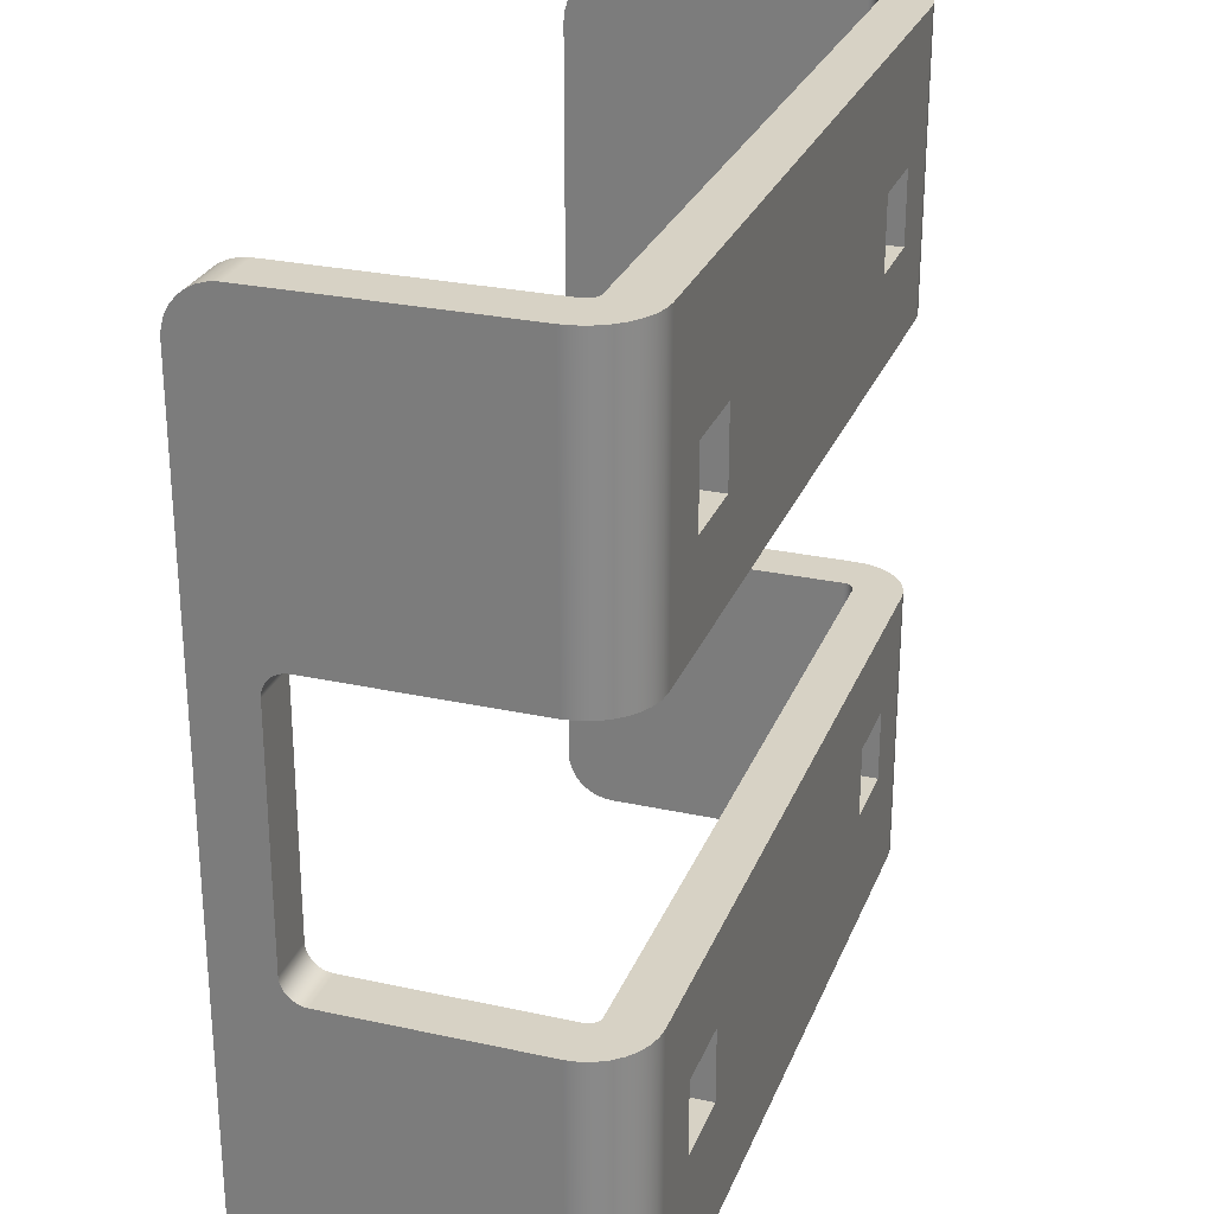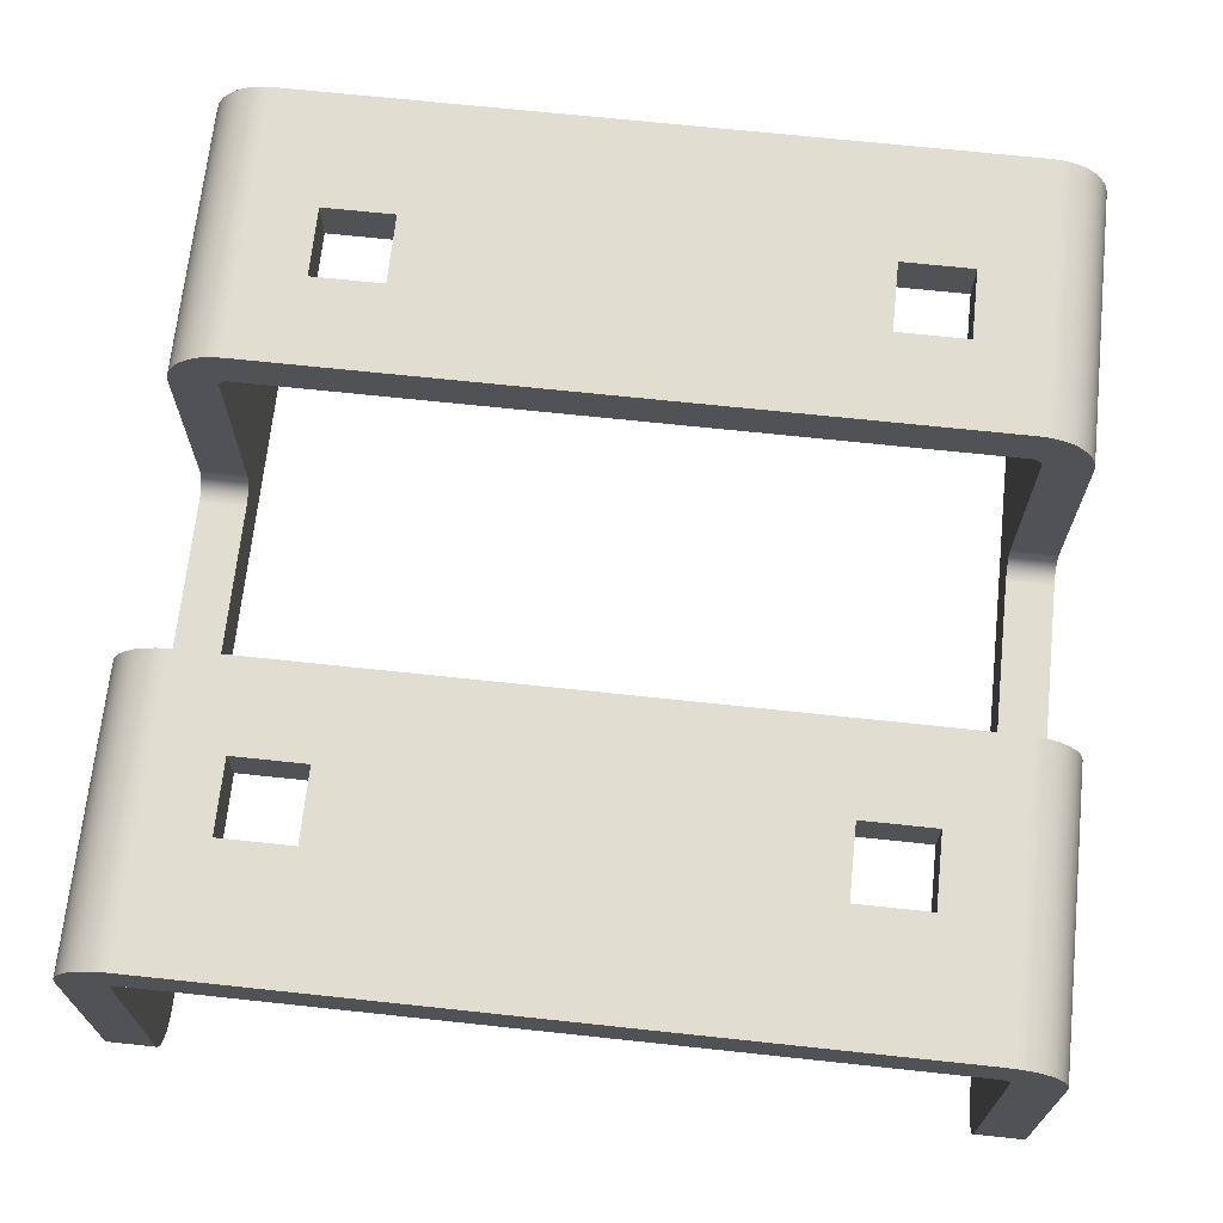
<metadata>
{"format":"obj","ext":"obj","renderer":"f3d","projection":"perspective","resolution":1024,"background":"white","views":[{"elev":27.2,"azim":108.7,"up":"+Z"},{"elev":68.6,"azim":-173.9,"up":"+Y"}]}
</metadata>
<code>
g MultiClamp
v -0.04972 0 -0.05779
v 0.04972 0 -0.05779
v 0.04972 -0.006477 -0.05779
v -0.04972 -0.006477 -0.05779
v 0.05129 -0.000155 -0.05779
v 0.05003 -0.006508 -0.05779
v 0.05281 -0.0006139 -0.05779
v 0.05033 -0.006598 -0.05779
v 0.0542 -0.001359 -0.05779
v 0.0506 -0.006745 -0.05779
v 0.05542 -0.002362 -0.05779
v 0.05084 -0.006942 -0.05779
v 0.05643 -0.003584 -0.05779
v 0.05104 -0.007183 -0.05779
v 0.05717 -0.004978 -0.05779
v 0.05119 -0.007457 -0.05779
v 0.05763 -0.006491 -0.05779
v 0.05128 -0.007755 -0.05779
v 0.05779 -0.008065 -0.05779
v 0.05131 -0.008065 -0.05779
v 0.05779 -0.008065 -0.01905
v 0.05763 -0.006491 -0.01905
v 0.05717 -0.004978 -0.01905
v 0.05643 -0.003584 -0.01905
v 0.05542 -0.002362 -0.01905
v 0.0542 -0.001359 -0.01905
v 0.05281 -0.0006139 -0.01905
v 0.05129 -0.000155 -0.01905
v 0.04972 0 -0.01905
v 0.05003 -0.006508 -0.01905
v 0.04972 -0.006477 -0.01905
v 0.05033 -0.006598 -0.01905
v 0.0506 -0.006745 -0.01905
v 0.05084 -0.006942 -0.01905
v 0.05104 -0.007183 -0.01905
v 0.05119 -0.007457 -0.01905
v 0.05128 -0.007755 -0.01905
v 0.05131 -0.008065 -0.01905
v 0.05779 -0.03954 -0.05779
v 0.05131 -0.03954 -0.05779
v 0.05779 -0.04589 -0.05144
v 0.05131 -0.04589 -0.05144
v 0.05131 -0.04576 -0.05267
v 0.05779 -0.04576 -0.05267
v 0.05131 -0.0454 -0.05387
v 0.05779 -0.0454 -0.05387
v 0.05131 -0.04481 -0.05496
v 0.05779 -0.04481 -0.05496
v 0.05131 -0.04403 -0.05593
v 0.05779 -0.04403 -0.05593
v 0.05131 -0.04306 -0.05671
v 0.05779 -0.04306 -0.05671
v 0.05131 -0.04197 -0.0573
v 0.05779 -0.04197 -0.0573
v 0.05131 -0.04077 -0.05766
v 0.05779 -0.04077 -0.05766
v 0.05779 -0.04589 0.05144
v 0.05131 -0.04589 0.05144
v 0.05779 -0.03954 0.05779
v 0.05131 -0.03954 0.05779
v 0.05131 -0.04077 0.05766
v 0.05779 -0.04077 0.05766
v 0.05131 -0.04197 0.0573
v 0.05779 -0.04197 0.0573
v 0.05131 -0.04306 0.05671
v 0.05779 -0.04306 0.05671
v 0.05131 -0.04403 0.05593
v 0.05779 -0.04403 0.05593
v 0.05131 -0.04481 0.05496
v 0.05779 -0.04481 0.05496
v 0.05131 -0.0454 0.05387
v 0.05779 -0.0454 0.05387
v 0.05131 -0.04576 0.05267
v 0.05779 -0.04576 0.05267
v 0.05779 -0.008065 0.05779
v 0.05131 -0.008065 0.05779
v -0.04972 0 -0.01905
v -0.04972 -0.006477 -0.01905
v 0.05131 -0.03492 -0.01905
v 0.05779 -0.03492 -0.01905
v 0.05779 -0.03554 -0.01899
v 0.05779 -0.03614 -0.01881
v 0.05131 -0.03554 -0.01899
v 0.05779 -0.03669 -0.01851
v 0.05131 -0.03614 -0.01881
v 0.05779 -0.03717 -0.01812
v 0.05131 -0.03669 -0.01851
v 0.05779 -0.03756 -0.01764
v 0.05131 -0.03717 -0.01812
v 0.05779 -0.03786 -0.01709
v 0.05131 -0.03756 -0.01764
v 0.05779 -0.03804 -0.01649
v 0.05131 -0.03786 -0.01709
v 0.05779 -0.0381 -0.01588
v 0.05131 -0.03804 -0.01649
v 0.05131 -0.0381 -0.01588
v 0.05131 -0.0381 0.01588
v 0.05779 -0.0381 0.01588
v 0.05131 -0.03554 0.01899
v 0.05131 -0.03492 0.01905
v 0.05779 -0.03492 0.01905
v 0.05131 -0.03614 0.01881
v 0.05779 -0.03554 0.01899
v 0.05131 -0.03669 0.01851
v 0.05779 -0.03614 0.01881
v 0.05131 -0.03717 0.01812
v 0.05779 -0.03669 0.01851
v 0.05131 -0.03756 0.01764
v 0.05779 -0.03717 0.01812
v 0.05131 -0.03786 0.01709
v 0.05779 -0.03756 0.01764
v 0.05131 -0.03804 0.01649
v 0.05779 -0.03786 0.01709
v 0.05779 -0.03804 0.01649
v 0.05779 -0.008065 0.01905
v 0.05131 -0.008065 0.01905
v 0.05717 -0.004978 0.05779
v 0.05119 -0.007457 0.05779
v 0.05128 -0.007755 0.05779
v 0.05643 -0.003584 0.05779
v 0.05104 -0.007183 0.05779
v 0.05281 -0.0006139 0.05779
v 0.05033 -0.006598 0.05779
v 0.0506 -0.006745 0.05779
v 0.05129 -0.000155 0.05779
v 0.05003 -0.006508 0.05779
v 0.05763 -0.006491 0.05779
v 0.04972 -3.469e-18 0.05779
v 0.04972 -0.006477 0.05779
v 0.05542 -0.002362 0.05779
v 0.05084 -0.006942 0.05779
v 0.0542 -0.001359 0.05779
v 0.05281 -0.0006139 0.01905
v 0.05033 -0.006598 0.01905
v 0.05003 -0.006508 0.01905
v 0.0542 -0.001359 0.01905
v 0.0506 -0.006745 0.01905
v 0.05717 -0.004978 0.01905
v 0.05119 -0.007457 0.01905
v 0.05104 -0.007183 0.01905
v 0.05763 -0.006491 0.01905
v 0.05128 -0.007755 0.01905
v 0.05542 -0.002362 0.01905
v 0.05084 -0.006942 0.01905
v 0.04972 0 0.01905
v 0.05129 -0.000155 0.01905
v 0.05643 -0.003584 0.01905
v 0.04972 -0.006477 0.01905
v -0.04972 0 0.05779
v -0.04972 -0.006477 0.05779
v -0.04972 -0.006477 0.01905
v -0.04972 0 0.01905
v -0.0542 -0.001359 0.01905
v -0.0506 -0.006745 0.01905
v -0.05084 -0.006942 0.01905
v -0.05281 -0.0006139 0.01905
v -0.05033 -0.006598 0.01905
v -0.05129 -0.000155 0.01905
v -0.05003 -0.006508 0.01905
v -0.05643 -0.003584 0.01905
v -0.05104 -0.007183 0.01905
v -0.05119 -0.007457 0.01905
v -0.05542 -0.002362 0.01905
v -0.05763 -0.006491 0.01905
v -0.05128 -0.007755 0.01905
v -0.05131 -0.008065 0.01905
v -0.05717 -0.004978 0.01905
v -0.05779 -0.008065 0.01905
v -0.05129 -0.000155 0.05779
v -0.05003 -0.006508 0.05779
v -0.05281 -0.0006139 0.05779
v -0.05033 -0.006598 0.05779
v -0.0542 -0.001359 0.05779
v -0.0506 -0.006745 0.05779
v -0.05542 -0.002362 0.05779
v -0.05084 -0.006942 0.05779
v -0.05643 -0.003584 0.05779
v -0.05104 -0.007183 0.05779
v -0.05717 -0.004978 0.05779
v -0.05119 -0.007457 0.05779
v -0.05763 -0.006491 0.05779
v -0.05128 -0.007755 0.05779
v -0.05779 -0.008065 0.05779
v -0.05131 -0.008065 0.05779
v -0.05779 -0.03954 0.05779
v -0.05131 -0.03954 0.05779
v -0.05131 -0.03492 0.01905
v -0.05779 -0.03492 0.01905
v -0.05779 -0.04589 0.05144
v -0.05131 -0.04589 0.05144
v -0.05131 -0.04576 0.05267
v -0.05779 -0.04576 0.05267
v -0.05131 -0.0454 0.05387
v -0.05779 -0.0454 0.05387
v -0.05131 -0.04481 0.05496
v -0.05779 -0.04481 0.05496
v -0.05131 -0.04403 0.05593
v -0.05779 -0.04403 0.05593
v -0.05131 -0.04306 0.05671
v -0.05779 -0.04306 0.05671
v -0.05131 -0.04197 0.0573
v -0.05779 -0.04197 0.0573
v -0.05131 -0.04077 0.05766
v -0.05779 -0.04077 0.05766
v -0.05779 -0.04589 -0.05144
v -0.05131 -0.04589 -0.05144
v -0.05779 -0.03954 -0.05779
v -0.05131 -0.03954 -0.05779
v -0.05131 -0.04077 -0.05766
v -0.05779 -0.04077 -0.05766
v -0.05131 -0.04197 -0.0573
v -0.05779 -0.04197 -0.0573
v -0.05131 -0.04306 -0.05671
v -0.05779 -0.04306 -0.05671
v -0.05131 -0.04403 -0.05593
v -0.05779 -0.04403 -0.05593
v -0.05131 -0.04481 -0.05496
v -0.05779 -0.04481 -0.05496
v -0.05131 -0.0454 -0.05387
v -0.05779 -0.0454 -0.05387
v -0.05131 -0.04576 -0.05267
v -0.05779 -0.04576 -0.05267
v -0.05779 -0.008065 -0.05779
v -0.05131 -0.008065 -0.05779
v -0.05131 -0.03804 0.01649
v -0.05131 -0.0381 0.01588
v -0.05779 -0.0381 0.01588
v -0.05131 -0.03786 0.01709
v -0.05779 -0.03804 0.01649
v -0.05131 -0.03756 0.01764
v -0.05779 -0.03786 0.01709
v -0.05131 -0.03717 0.01812
v -0.05779 -0.03756 0.01764
v -0.05131 -0.03669 0.01851
v -0.05779 -0.03717 0.01812
v -0.05131 -0.03614 0.01881
v -0.05779 -0.03669 0.01851
v -0.05131 -0.03554 0.01899
v -0.05779 -0.03614 0.01881
v -0.05779 -0.03554 0.01899
v -0.05131 -0.0381 -0.01588
v -0.05779 -0.0381 -0.01588
v -0.05779 -0.03804 -0.01649
v -0.05779 -0.03786 -0.01709
v -0.05131 -0.03804 -0.01649
v -0.05779 -0.03756 -0.01764
v -0.05131 -0.03786 -0.01709
v -0.05779 -0.03717 -0.01812
v -0.05131 -0.03756 -0.01764
v -0.05779 -0.03669 -0.01851
v -0.05131 -0.03717 -0.01812
v -0.05779 -0.03614 -0.01881
v -0.05131 -0.03669 -0.01851
v -0.05779 -0.03554 -0.01899
v -0.05131 -0.03614 -0.01881
v -0.05779 -0.03492 -0.01905
v -0.05131 -0.03554 -0.01899
v -0.05131 -0.03492 -0.01905
v -0.05131 -0.008065 -0.01905
v -0.05779 -0.008065 -0.01905
v -0.05763 -0.006491 -0.01905
v -0.05763 -0.006491 -0.05779
v -0.05717 -0.004978 -0.01905
v -0.05717 -0.004978 -0.05779
v -0.05643 -0.003584 -0.01905
v -0.05643 -0.003584 -0.05779
v -0.05542 -0.002362 -0.01905
v -0.05542 -0.002362 -0.05779
v -0.0542 -0.001359 -0.01905
v -0.0542 -0.001359 -0.05779
v -0.05281 -0.0006139 -0.01905
v -0.05281 -0.0006139 -0.05779
v -0.05129 -0.000155 -0.01905
v -0.05129 -0.000155 -0.05779
v -0.05128 -0.007755 -0.05779
v -0.05119 -0.007457 -0.05779
v -0.05033 -0.006598 -0.05779
v -0.0506 -0.006745 -0.05779
v -0.05003 -0.006508 -0.05779
v -0.05104 -0.007183 -0.05779
v -0.05084 -0.006942 -0.05779
v -0.05033 -0.006598 -0.01905
v -0.05003 -0.006508 -0.01905
v -0.0506 -0.006745 -0.01905
v -0.05128 -0.007755 -0.01905
v -0.05119 -0.007457 -0.01905
v -0.05084 -0.006942 -0.01905
v -0.05104 -0.007183 -0.01905
v 0.04109 0 -0.04109
v -0.0313 0 -0.04109
v 0.0313 0 -0.04109
v 0.0313 0 -0.0313
v -0.04109 0 -0.04109
v -0.04109 0 -0.0313
v -0.0313 0 -0.0313
v 0.04109 0 -0.0313
v 0.04109 -0.006477 -0.0313
v 0.04109 -0.006477 -0.04109
v -0.0313 -0.006477 -0.0313
v 0.0313 -0.006477 -0.0313
v 0.0313 -0.006477 -0.04109
v -0.0313 -0.006477 -0.04109
v -0.04109 -0.006477 -0.0313
v -0.04109 -0.006477 -0.04109
v 0.0313 0 0.0313
v -0.0313 0 0.0313
v -0.04109 0 0.0313
v -0.04109 0 0.04109
v 0.04109 0 0.0313
v 0.04109 0 0.04109
v -0.0313 0 0.04109
v 0.0313 0 0.04109
v 0.0313 -0.006477 0.04109
v -0.0313 -0.006477 0.04109
v -0.04109 -0.006477 0.04109
v -0.04109 -0.006477 0.0313
v 0.04109 -0.006477 0.04109
v -0.0313 -0.006477 0.0313
v 0.0313 -0.006477 0.0313
v 0.04109 -0.006477 0.0313
o mesh0
f 1 2 3
f 3 4 1
o mesh1
f 2 5 6
f 5 7 8
f 9 10 8
f 9 11 12
f 8 6 5
f 12 10 9
f 13 14 12
f 13 15 16
f 8 7 9
f 16 14 13
f 17 18 16
f 17 19 20
f 12 11 13
f 20 18 17
f 16 15 17
f 6 3 2
o mesh2
f 21 19 17
f 22 17 15
f 23 15 13
f 24 13 11
f 25 11 9
f 26 9 7
f 27 7 5
f 28 5 2
f 2 29 28
f 5 28 27
f 7 27 26
f 9 26 25
f 11 25 24
f 13 24 23
f 15 23 22
f 17 22 21
o mesh3
f 30 31 3
f 32 30 6
f 33 32 8
f 34 33 10
f 35 34 12
f 36 35 14
f 37 36 16
f 38 37 18
f 18 20 38
f 16 18 37
f 14 16 36
f 12 14 35
f 10 12 34
f 8 10 33
f 6 8 32
f 3 6 30
o mesh4
f 20 19 39
f 39 40 20
o mesh5
f 41 42 43
f 44 43 45
f 46 45 47
f 48 47 49
f 50 49 51
f 52 51 53
f 54 53 55
f 56 55 40
f 40 39 56
f 55 56 54
f 53 54 52
f 51 52 50
f 49 50 48
f 47 48 46
f 45 46 44
f 43 44 41
o mesh6
f 57 58 42
f 42 41 57
o mesh7
f 59 60 61
f 62 61 63
f 64 63 65
f 66 65 67
f 68 67 69
f 70 69 71
f 72 71 73
f 74 73 58
f 58 57 74
f 73 74 72
f 71 72 70
f 69 70 68
f 67 68 66
f 65 66 64
f 63 64 62
f 61 62 59
o mesh8
f 75 76 60
f 60 59 75
o mesh9
f 26 33 34
f 26 27 32
f 28 30 32
f 28 29 31
f 24 35 36
f 24 25 34
f 32 33 26
f 31 30 28
f 22 37 38
f 22 23 36
f 34 35 24
f 32 27 28
f 36 37 22
f 34 25 26
f 36 23 24
f 38 21 22
o mesh10
f 29 77 78
f 78 31 29
o mesh11
f 21 38 79
f 79 80 21
o mesh12
f 81 80 79
f 82 81 83
f 84 82 85
f 86 84 87
f 88 86 89
f 90 88 91
f 92 90 93
f 94 92 95
f 95 96 94
f 93 95 92
f 91 93 90
f 89 91 88
f 87 89 86
f 85 87 84
f 83 85 82
f 79 83 81
o mesh13
f 97 98 94
f 94 96 97
o mesh14
f 99 100 101
f 102 99 103
f 104 102 105
f 106 104 107
f 108 106 109
f 110 108 111
f 112 110 113
f 97 112 114
f 114 98 97
f 113 114 112
f 111 113 110
f 109 111 108
f 107 109 106
f 105 107 104
f 103 105 102
f 101 103 99
o mesh15
f 103 74 57
f 57 41 94
f 101 64 66
f 101 59 62
f 103 72 74
f 94 98 57
f 81 46 48
f 81 82 41
f 75 59 101
f 62 64 101
f 103 70 72
f 103 66 68
f 57 111 109
f 41 92 94
f 41 84 86
f 48 50 81
f 41 44 81
f 80 81 52
f 66 103 101
f 68 70 103
f 57 113 111
f 41 90 92
f 86 88 41
f 44 46 81
f 52 54 80
f 57 105 103
f 109 107 57
f 88 90 41
f 50 52 81
f 54 56 80
f 19 21 80
f 107 105 57
f 82 84 41
f 80 39 19
f 57 114 113
f 56 39 80
f 98 114 57
f 101 115 75
o mesh16
f 99 69 67
f 83 43 42
f 83 49 47
f 99 71 69
f 100 63 61
f 100 99 65
f 79 53 51
f 83 45 43
f 83 51 49
f 42 91 89
f 42 58 97
f 58 104 106
f 99 73 71
f 99 102 58
f 65 63 100
f 76 116 100
f 79 55 53
f 47 45 83
f 42 93 91
f 97 96 42
f 106 108 58
f 58 73 99
f 100 60 76
f 20 40 79
f 79 40 55
f 42 87 85
f 42 95 93
f 58 112 97
f 58 102 104
f 61 60 100
f 51 83 79
f 89 87 42
f 58 110 112
f 67 65 99
f 42 85 83
f 108 110 58
f 96 95 42
f 79 38 20
o mesh17
f 116 115 101
f 101 100 116
o mesh18
f 117 118 119
f 117 120 121
f 122 123 124
f 122 125 126
f 127 119 76
f 121 118 117
f 126 123 122
f 125 128 129
f 119 127 117
f 120 130 131
f 132 124 131
f 129 126 125
f 131 121 120
f 124 132 122
f 131 130 132
f 76 75 127
o mesh19
f 133 134 135
f 133 136 137
f 138 139 140
f 138 141 142
f 137 134 133
f 136 143 144
f 142 139 138
f 141 115 116
f 145 146 135
f 144 137 136
f 147 140 144
f 116 142 141
f 135 146 133
f 140 147 138
f 144 143 147
f 135 148 145
o mesh20
f 75 115 141
f 127 141 138
f 117 138 147
f 120 147 143
f 130 143 136
f 132 136 133
f 122 133 146
f 125 146 145
f 145 128 125
f 146 125 122
f 133 122 132
f 136 132 130
f 143 130 120
f 147 120 117
f 138 117 127
f 141 127 75
o mesh21
f 126 129 148
f 123 126 135
f 124 123 134
f 131 124 137
f 121 131 144
f 118 121 140
f 119 118 139
f 76 119 142
f 142 116 76
f 139 142 119
f 140 139 118
f 144 140 121
f 137 144 131
f 134 137 124
f 135 134 123
f 148 135 126
o mesh22
f 128 149 150
f 150 129 128
o mesh23
f 145 148 151
f 151 152 145
o mesh24
f 153 154 155
f 153 156 157
f 158 159 157
f 158 152 151
f 160 161 162
f 160 163 155
f 157 154 153
f 151 159 158
f 164 165 166
f 164 167 162
f 155 161 160
f 157 156 158
f 162 165 164
f 155 163 153
f 162 167 160
f 166 168 164
o mesh25
f 149 169 170
f 169 171 172
f 173 174 172
f 173 175 176
f 172 170 169
f 176 174 173
f 177 178 176
f 177 179 180
f 172 171 173
f 180 178 177
f 181 182 180
f 181 183 184
f 176 175 177
f 184 182 181
f 180 179 181
f 170 150 149
o mesh26
f 168 183 181
f 164 181 179
f 167 179 177
f 160 177 175
f 163 175 173
f 153 173 171
f 156 171 169
f 158 169 149
f 149 152 158
f 169 158 156
f 171 156 153
f 173 153 163
f 175 163 160
f 177 160 167
f 179 167 164
f 181 164 168
o mesh27
f 159 151 150
f 157 159 170
f 154 157 172
f 155 154 174
f 161 155 176
f 162 161 178
f 165 162 180
f 166 165 182
f 182 184 166
f 180 182 165
f 178 180 162
f 176 178 161
f 174 176 155
f 172 174 154
f 170 172 157
f 150 170 159
o mesh28
f 184 183 185
f 185 186 184
o mesh29
f 168 166 187
f 187 188 168
o mesh30
f 189 190 191
f 192 191 193
f 194 193 195
f 196 195 197
f 198 197 199
f 200 199 201
f 202 201 203
f 204 203 186
f 186 185 204
f 203 204 202
f 201 202 200
f 199 200 198
f 197 198 196
f 195 196 194
f 193 194 192
f 191 192 189
o mesh31
f 190 189 205
f 205 206 190
o mesh32
f 207 208 209
f 210 209 211
f 212 211 213
f 214 213 215
f 216 215 217
f 218 217 219
f 220 219 221
f 222 221 206
f 206 205 222
f 221 222 220
f 219 220 218
f 217 218 216
f 215 216 214
f 213 214 212
f 211 212 210
f 209 210 207
o mesh33
f 223 224 208
f 208 207 223
o mesh34
f 225 226 227
f 228 225 229
f 230 228 231
f 232 230 233
f 234 232 235
f 236 234 237
f 238 236 239
f 187 238 240
f 240 188 187
f 239 240 238
f 237 239 236
f 235 237 234
f 233 235 232
f 231 233 230
f 229 231 228
f 227 229 225
o mesh35
f 227 226 241
f 241 242 227
o mesh36
f 243 242 241
f 244 243 245
f 246 244 247
f 248 246 249
f 250 248 251
f 252 250 253
f 254 252 255
f 256 254 257
f 257 258 256
f 255 257 254
f 253 255 252
f 251 253 250
f 249 251 248
f 247 249 246
f 245 247 244
f 241 245 243
o mesh37
f 259 260 256
f 256 258 259
o mesh38
f 254 222 205
f 254 218 220
f 240 194 196
f 240 239 189
f 220 222 254
f 254 214 216
f 205 189 227
f 196 198 240
f 189 192 240
f 256 212 214
f 256 207 210
f 216 218 254
f 227 242 205
f 189 237 235
f 192 194 240
f 223 207 256
f 210 212 256
f 205 250 252
f 189 229 227
f 235 233 189
f 198 200 240
f 188 202 204
f 188 240 200
f 214 254 256
f 205 248 250
f 205 244 246
f 189 231 229
f 239 237 189
f 200 202 188
f 183 168 188
f 205 252 254
f 205 243 244
f 233 231 189
f 188 185 183
f 246 248 205
f 204 185 188
f 242 243 205
f 256 260 223
o mesh39
f 223 260 261
f 262 261 263
f 264 263 265
f 266 265 267
f 268 267 269
f 270 269 271
f 272 271 273
f 274 273 77
f 77 1 274
f 273 274 272
f 271 272 270
f 269 270 268
f 267 268 266
f 265 266 264
f 263 264 262
f 261 262 223
o mesh40
f 238 191 190
f 238 197 195
f 238 193 191
f 238 199 197
f 190 206 241
f 257 221 219
f 257 255 206
f 187 201 199
f 187 186 203
f 195 193 238
f 190 230 232
f 241 226 190
f 257 217 215
f 206 221 257
f 258 211 209
f 258 257 213
f 184 186 187
f 203 201 187
f 190 234 236
f 190 228 230
f 206 245 241
f 206 255 253
f 219 217 257
f 213 211 258
f 224 259 258
f 199 238 187
f 232 234 190
f 206 247 245
f 206 251 249
f 215 213 257
f 258 208 224
f 190 236 238
f 249 247 206
f 209 208 258
f 190 225 228
f 253 251 206
f 226 225 190
f 187 166 184
o mesh41
f 262 275 224
f 262 264 276
f 272 277 278
f 272 274 279
f 276 275 262
f 264 266 280
f 279 277 272
f 274 1 4
f 280 276 264
f 266 268 281
f 270 278 281
f 4 279 274
f 281 280 266
f 278 270 272
f 281 268 270
f 224 223 262
o mesh42
f 271 282 283
f 271 269 284
f 261 285 286
f 261 260 259
f 284 282 271
f 269 267 287
f 263 286 288
f 259 285 261
f 77 273 283
f 287 284 269
f 265 288 287
f 286 263 261
f 283 273 271
f 288 265 263
f 287 267 265
f 283 78 77
o mesh43
f 279 4 78
f 277 279 283
f 278 277 282
f 281 278 284
f 280 281 287
f 276 280 288
f 275 276 286
f 224 275 285
f 285 259 224
f 286 285 275
f 288 286 276
f 287 288 280
f 284 287 281
f 282 284 278
f 283 282 277
f 78 283 279
o mesh44
f 29 2 289
f 2 290 291
f 291 289 2
f 292 291 290
f 1 293 290
f 77 294 293
f 290 295 292
f 29 296 292
f 293 1 77
f 77 29 295
f 292 295 29
f 295 294 77
f 290 2 1
f 289 296 29
o mesh45
f 31 297 298
f 31 299 300
f 300 297 31
f 301 300 299
f 299 302 301
f 3 298 301
f 4 3 302
f 301 302 3
f 298 3 31
f 78 303 299
f 299 31 78
f 78 4 304
f 304 303 78
f 302 304 4
o mesh46
f 291 292 300
f 300 301 291
o mesh47
f 289 291 301
f 301 298 289
o mesh48
f 296 289 298
f 298 297 296
o mesh49
f 294 295 299
f 299 303 294
o mesh50
f 293 294 303
f 303 304 293
o mesh51
f 290 293 304
f 304 302 290
o mesh52
f 290 302 299
f 299 295 290
o mesh53
f 296 297 300
f 300 292 296
o mesh54
f 305 152 306
f 152 307 306
f 152 149 308
f 145 309 310
f 145 152 305
f 308 307 152
f 149 128 311
f 305 309 145
f 311 308 149
f 311 128 312
f 306 312 305
f 128 310 312
f 312 306 311
f 310 128 145
o mesh55
f 313 150 314
f 150 315 314
f 151 316 315
f 148 129 317
f 129 150 313
f 315 150 151
f 151 148 318
f 313 317 129
f 318 316 151
f 318 148 319
f 314 319 313
f 148 320 319
f 319 314 318
f 317 320 148
o mesh56
f 311 306 318
f 318 314 311
o mesh57
f 308 311 314
f 314 315 308
o mesh58
f 307 308 315
f 315 316 307
o mesh59
f 305 312 313
f 313 319 305
o mesh60
f 309 305 319
f 319 320 309
o mesh61
f 310 309 320
f 320 317 310
o mesh62
f 310 317 313
f 313 312 310
o mesh63
f 307 316 318
f 318 306 307

</code>
